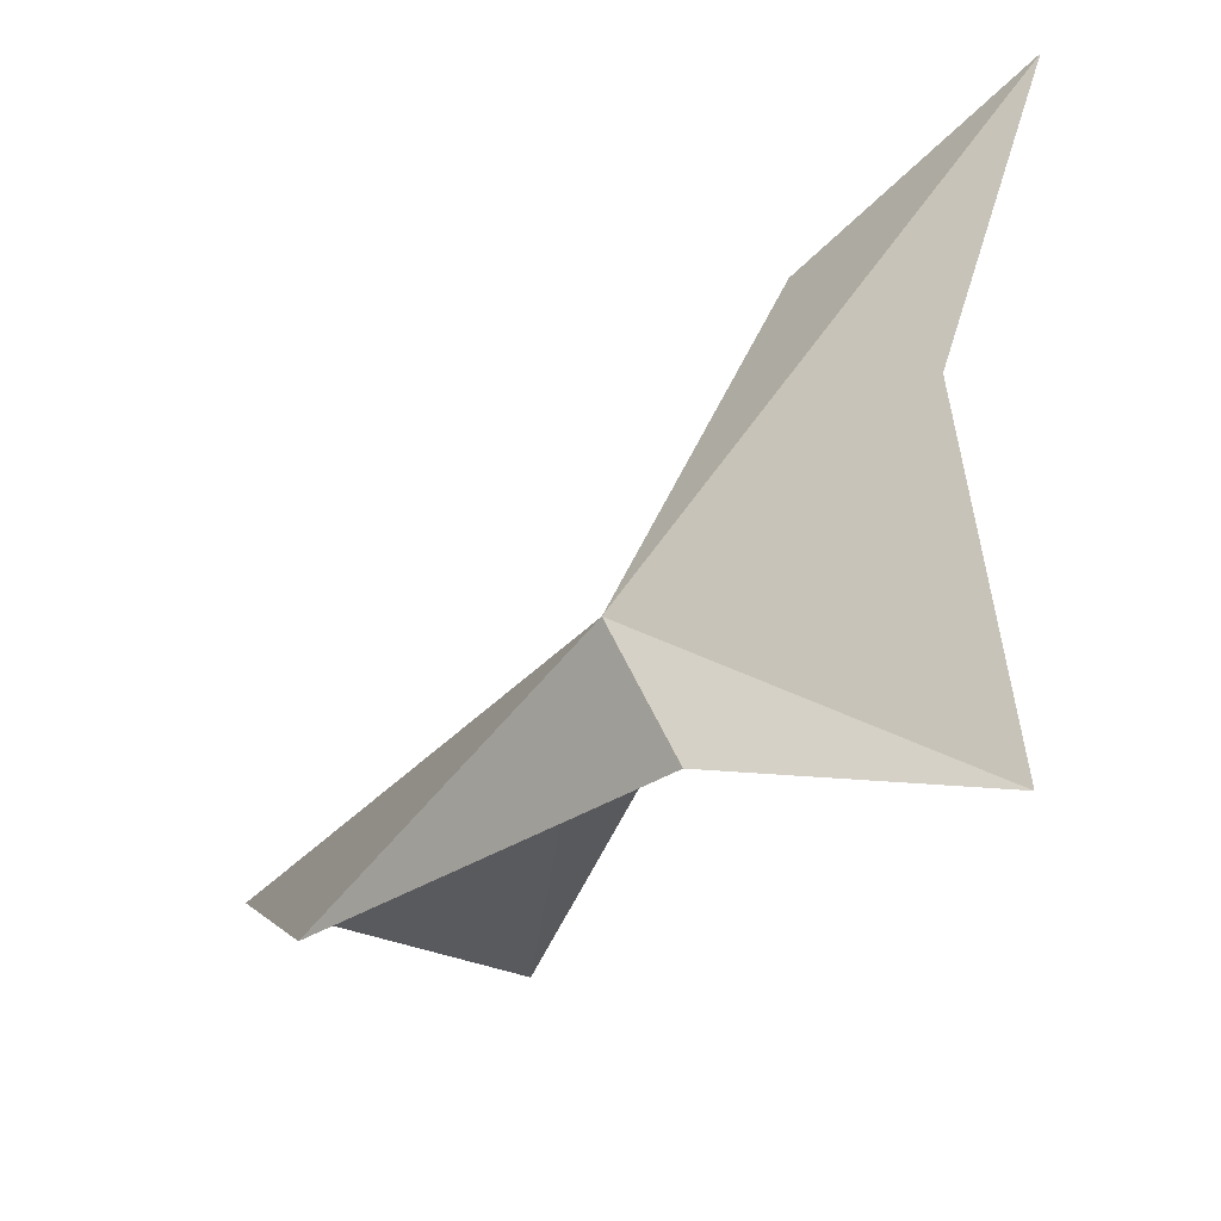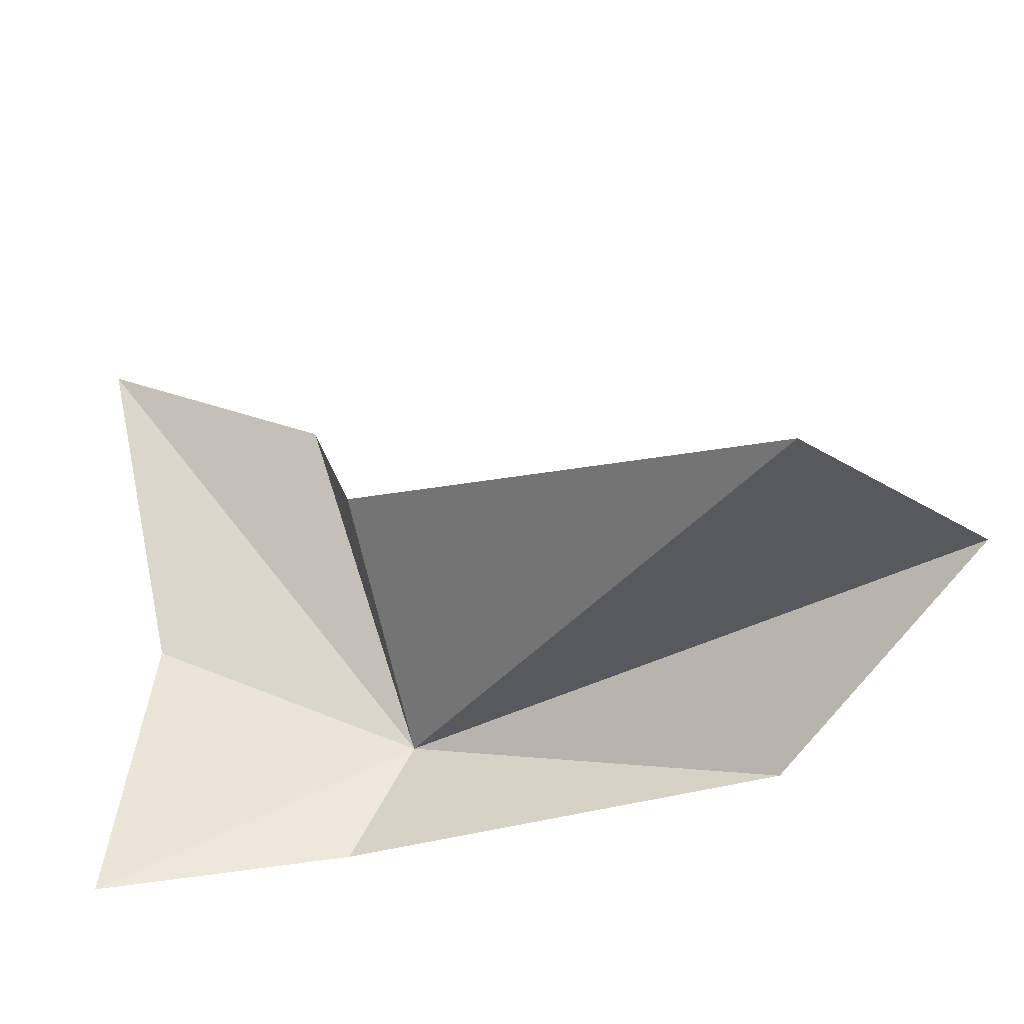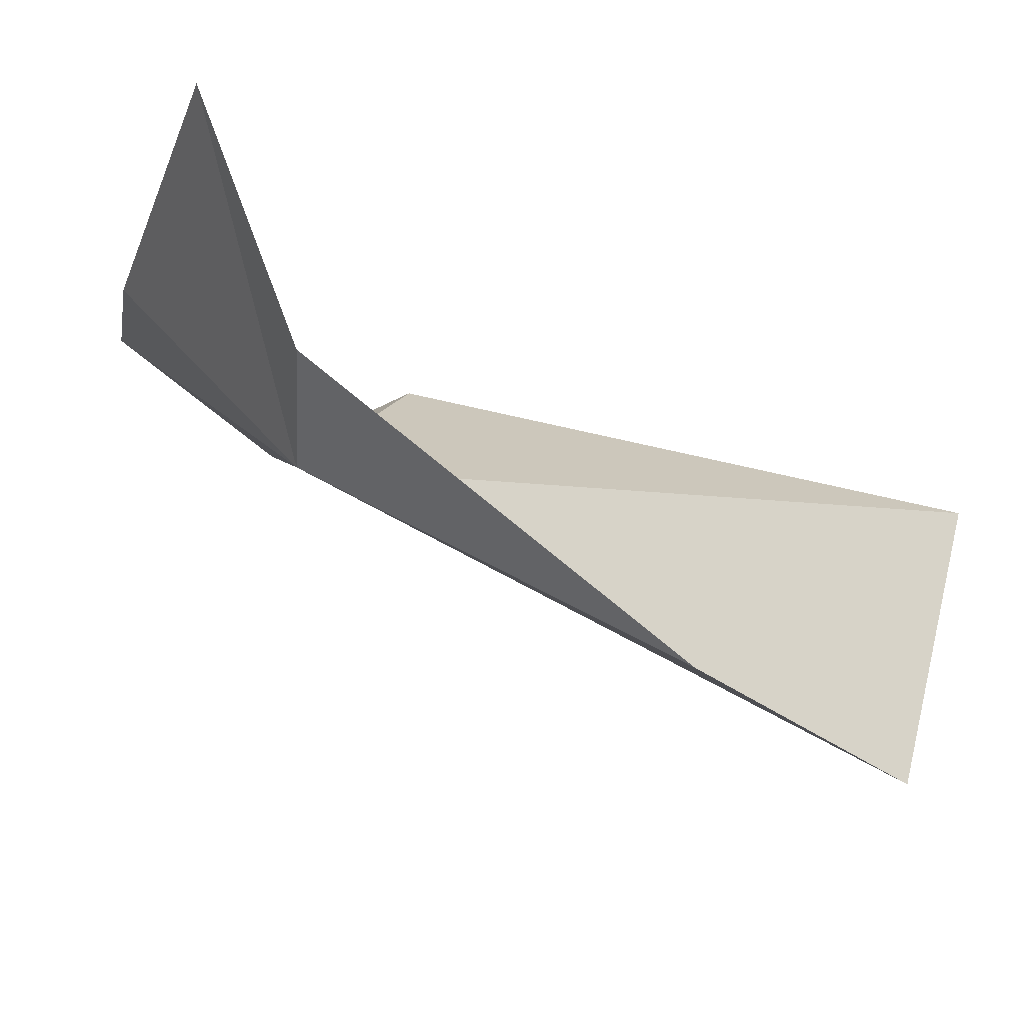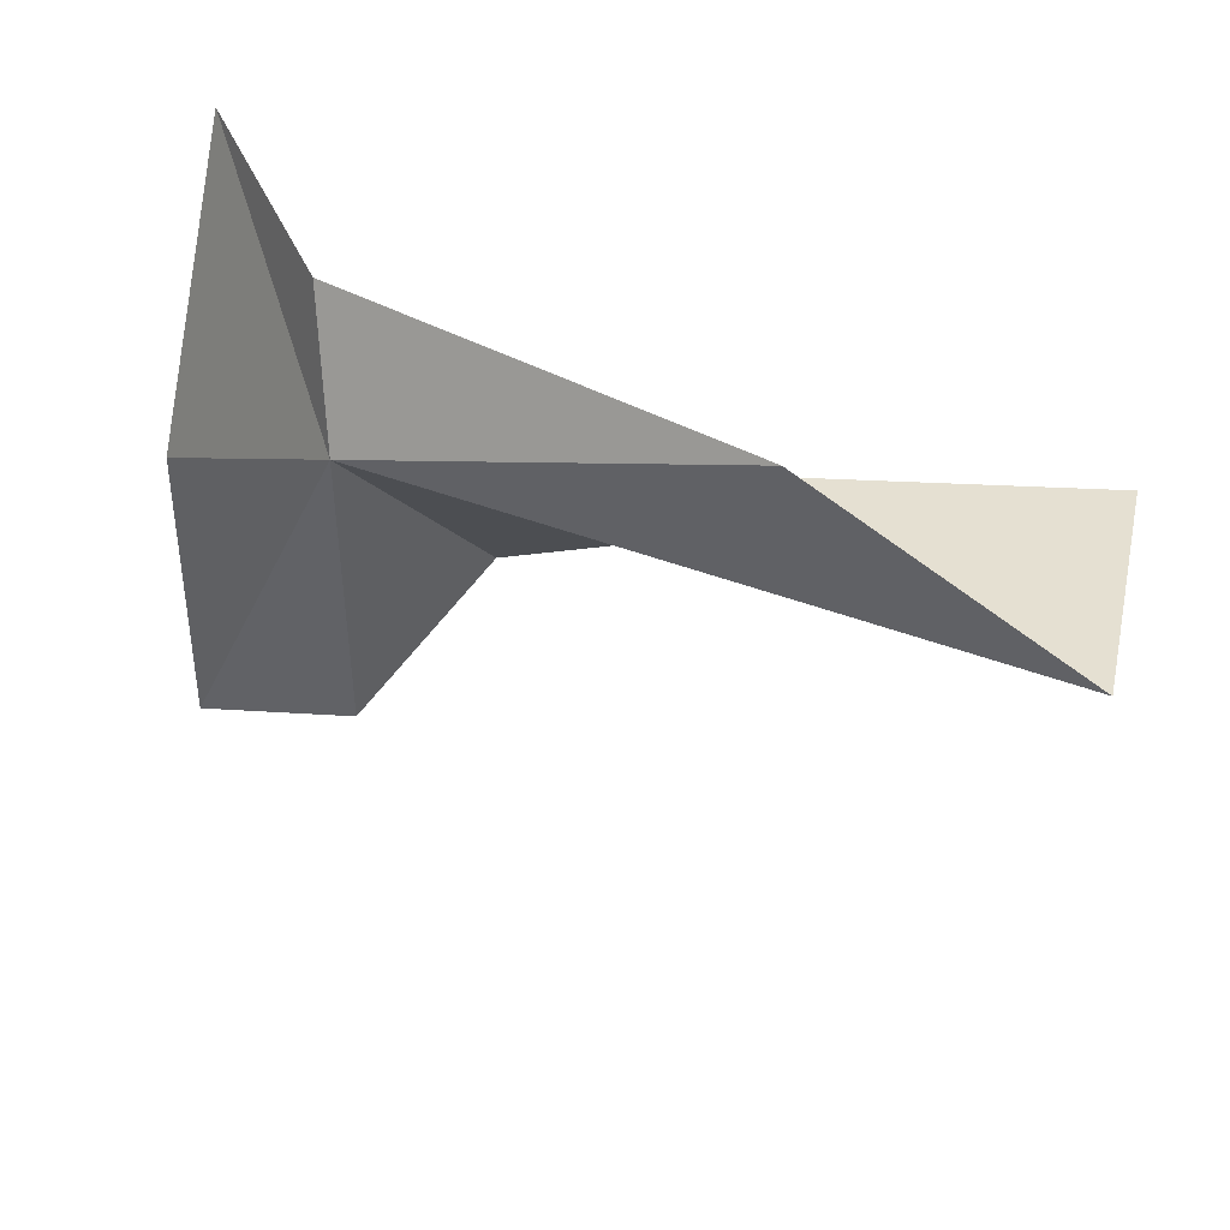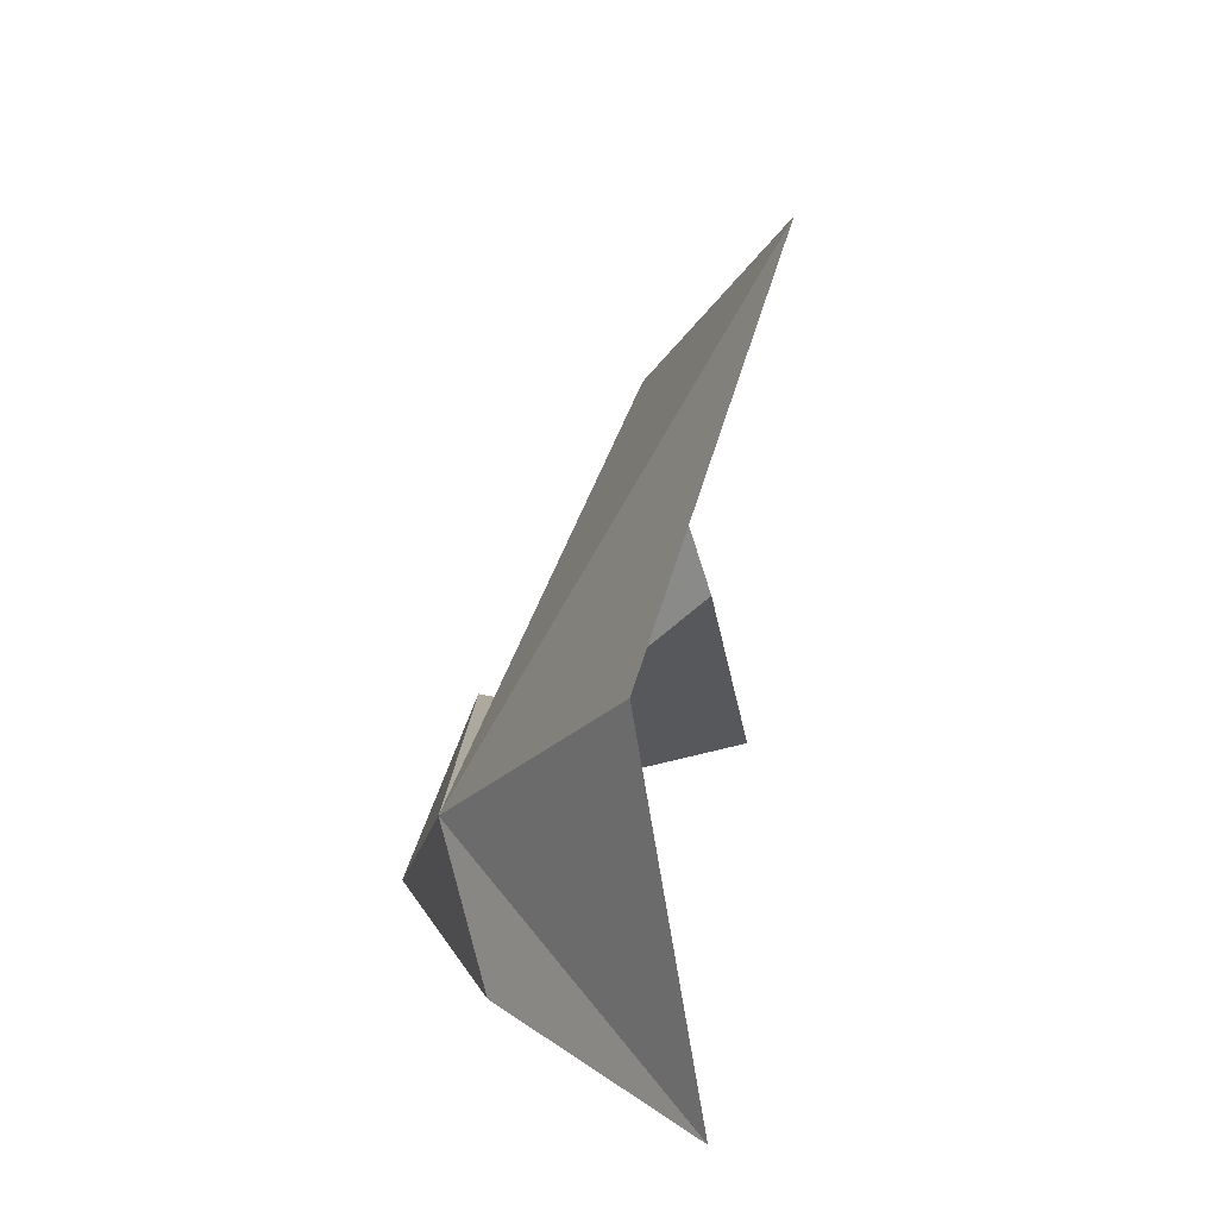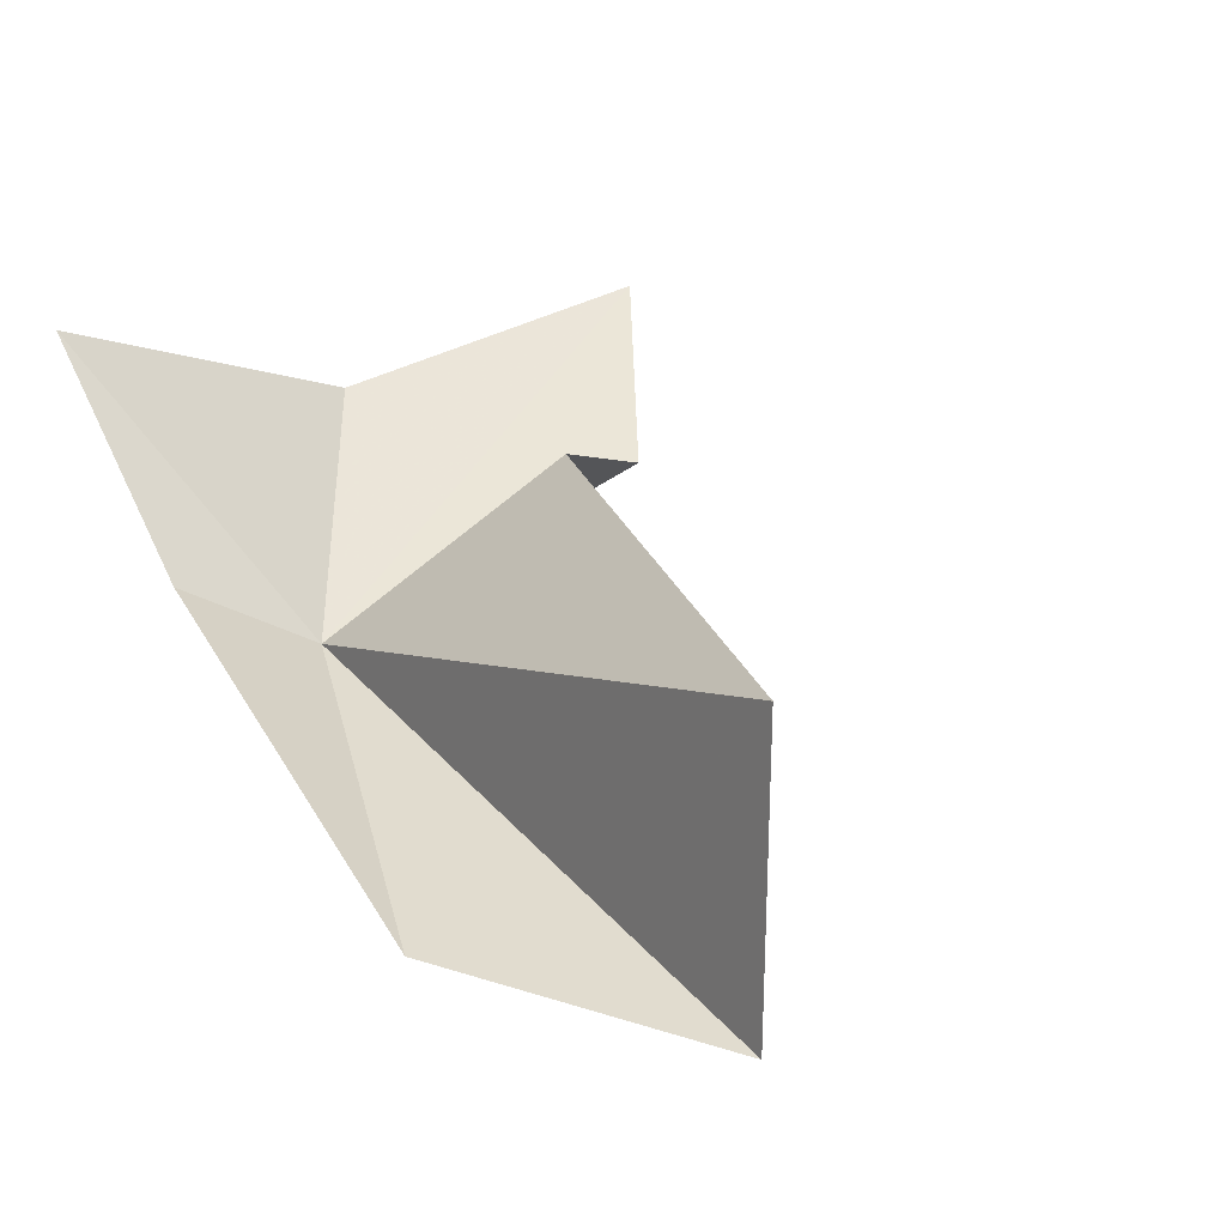
<metadata>
{"format":"obj","ext":"obj","renderer":"f3d","projection":"perspective","resolution":1024,"background":"white","views":[{"elev":-27.4,"azim":83.1,"up":"+Z"},{"elev":-38.5,"azim":-122.5,"up":"+Z"},{"elev":-22.3,"azim":163.8,"up":"+Y"},{"elev":-60.7,"azim":173.0,"up":"+Y"},{"elev":7.1,"azim":113.4,"up":"+Z"},{"elev":4.6,"azim":-128.5,"up":"+Y"}]}
</metadata>
<code>
v -20.63 -11.7 23.84
v -18.01 -6.387 20.3
v -20.09 -10.65 21.31
v -21.27 -8.706 30.27
v -23.39 -8.462 26.97
v -18.2 -5.348 32.53
v -32.07 -16.65 23.71
v -33.13 -11.51 22.94
v -27.04 -15.69 21.18
v -17.6 -7.342 26.32
f 1 3 2
f 1 4 5
f 1 6 4
f 1 8 7
f 1 9 3
f 1 2 10
f 1 7 9
f 1 5 8
f 1 10 6

</code>
